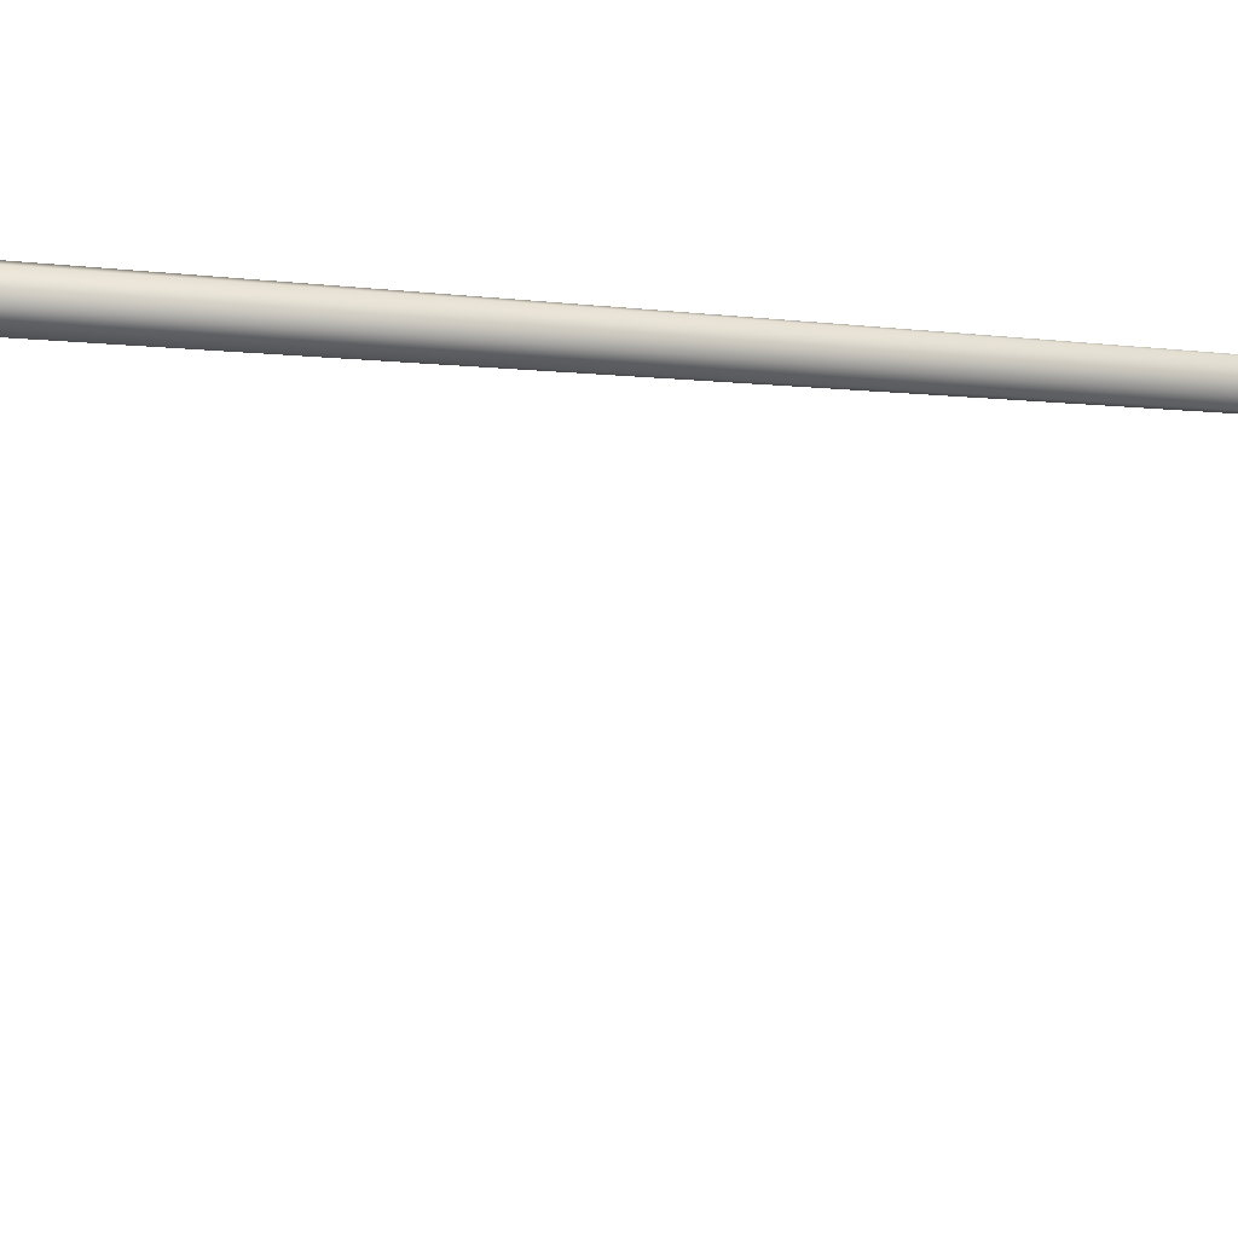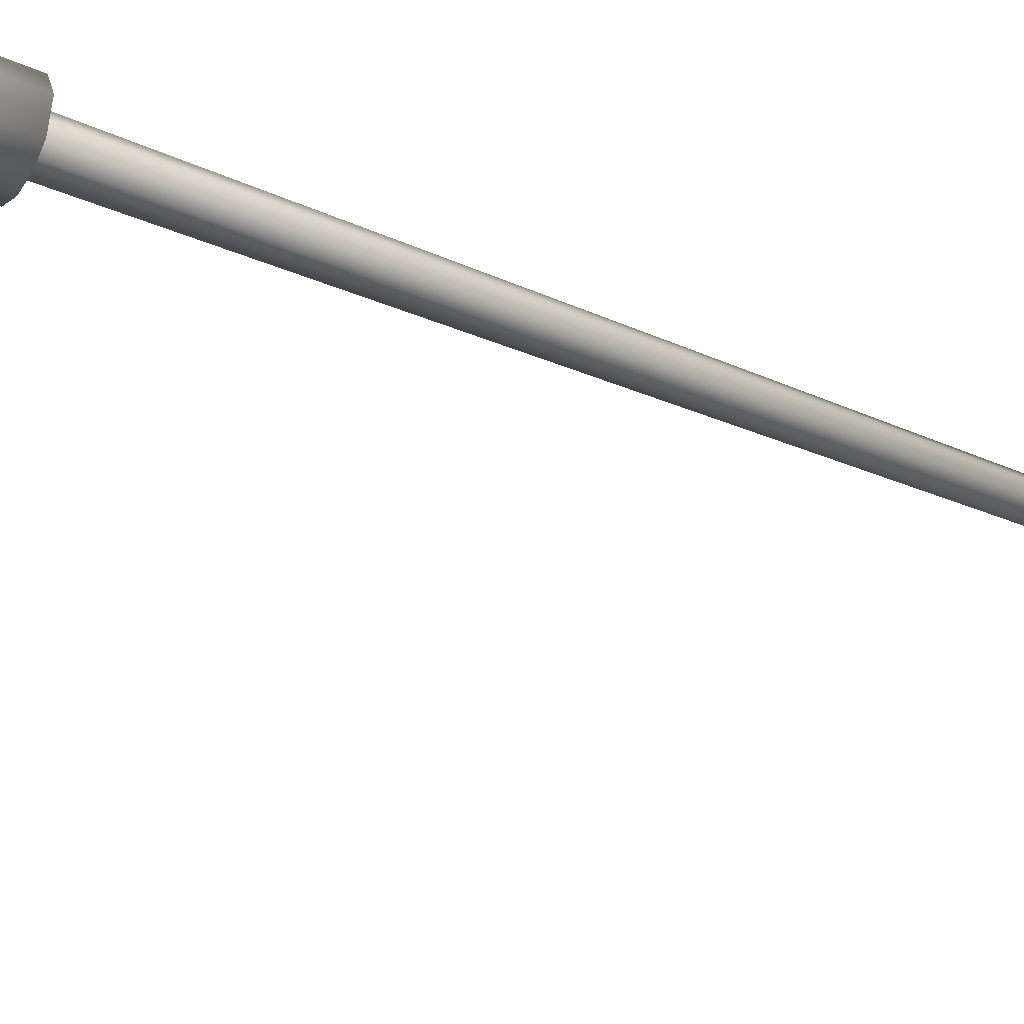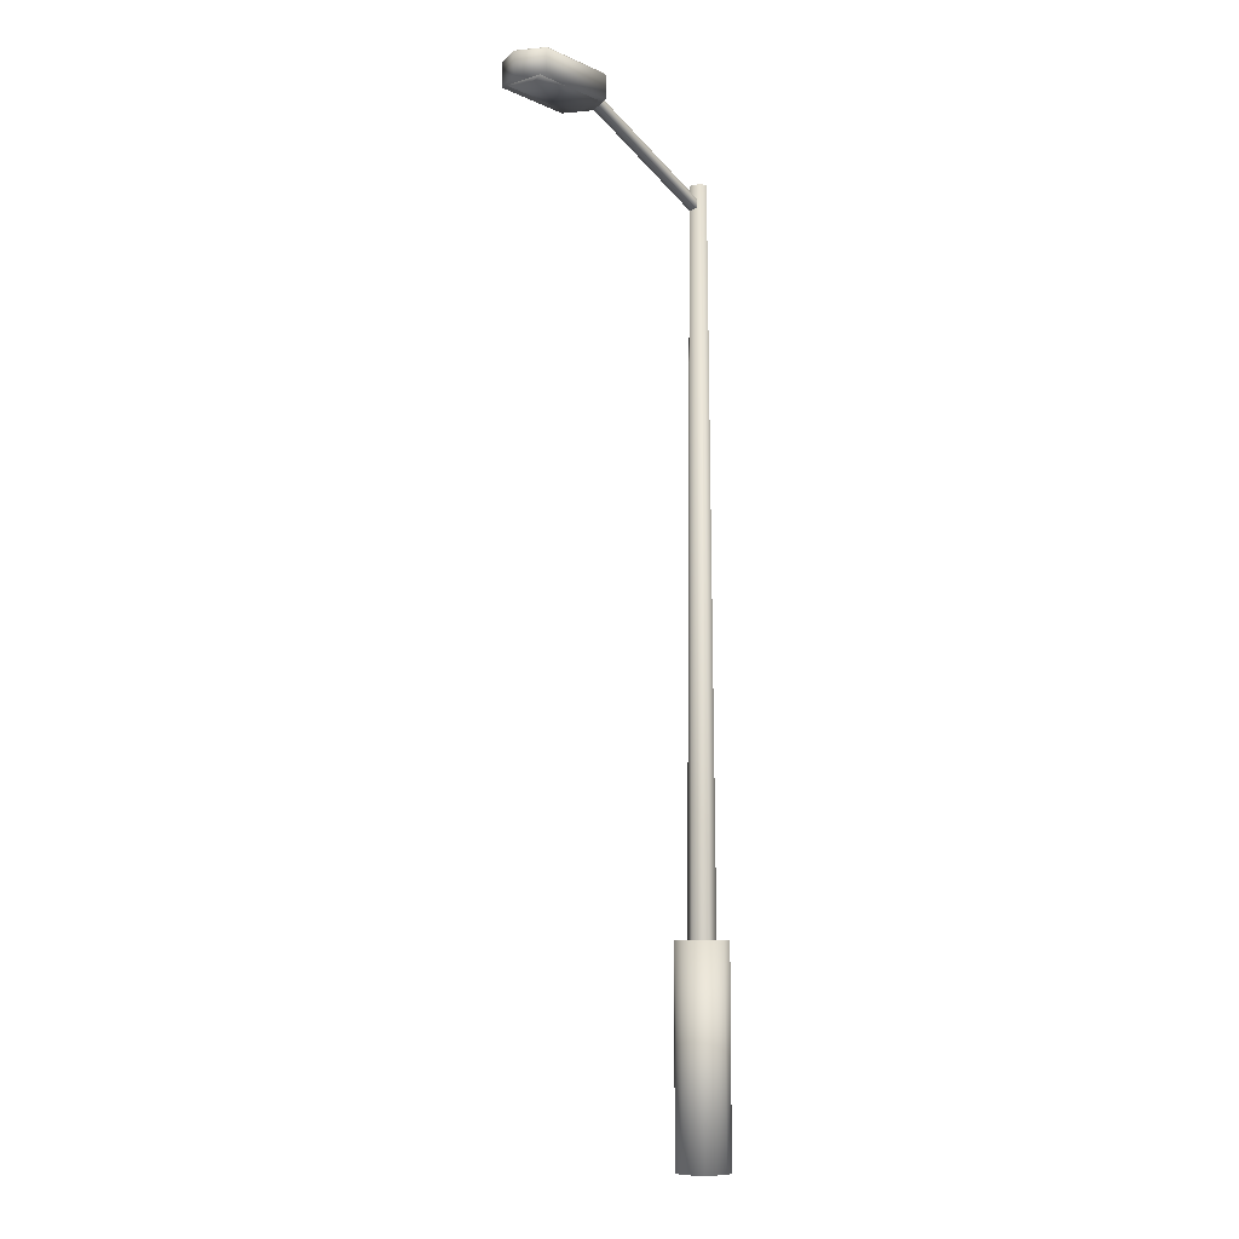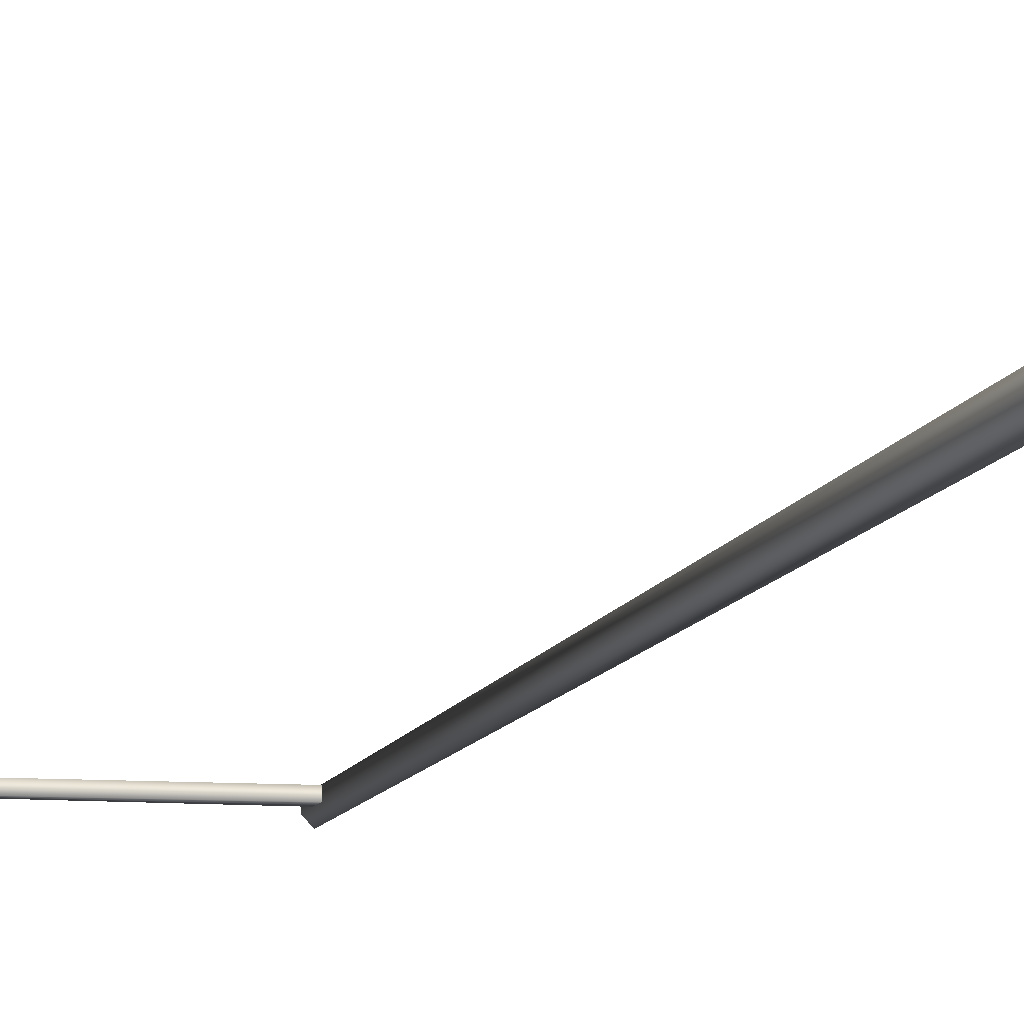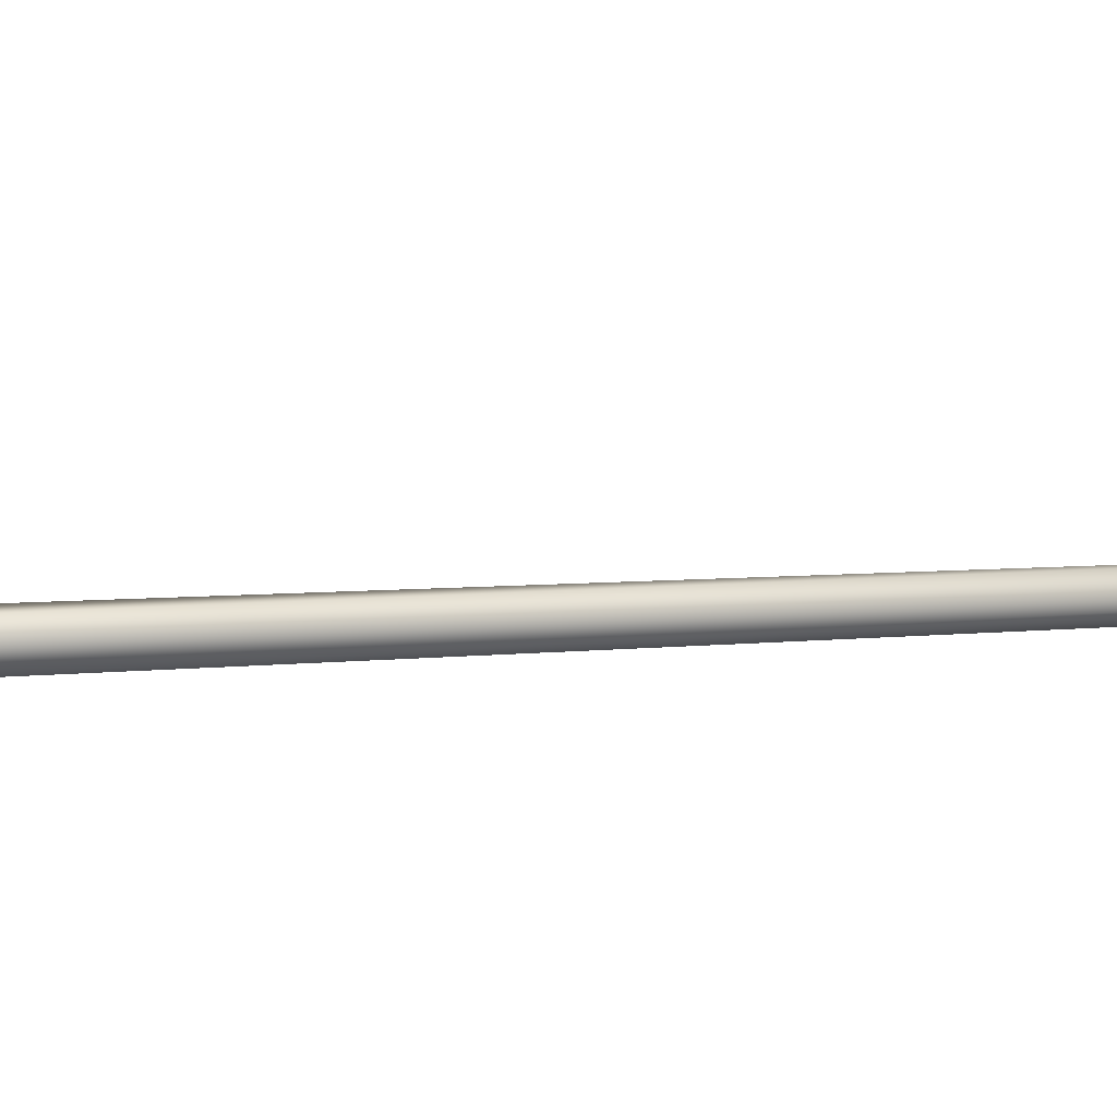
<metadata>
{"format":"obj","ext":"obj","renderer":"f3d","projection":"perspective","resolution":1024,"background":"white","views":[{"elev":-49.8,"azim":85.1,"up":"+Z"},{"elev":-32.9,"azim":58.1,"up":"+Z"},{"elev":-8.4,"azim":-50.0,"up":"+Y"},{"elev":-19.4,"azim":-27.6,"up":"+Z"},{"elev":10.0,"azim":77.9,"up":"+Z"}]}
</metadata>
<code>
o Cylinder
v 2e-06 285.7 -3.199
v 2.431 64.08 -3.58
v 4.05 63.95 0.3933
v 2.465 63.97 3.332
v 2.867 285.7 -0
v -0 285.7 3.199
v -2.431 64.09 3.58
v -2.171 285.6 1.618
v -4.05 63.95 -0.3933
v -2.465 63.97 -3.332
v -2.377 285.6 -1.29
f 2 5 3
f 5 4 3
f 6 7 4
f 7 8 9
f 11 10 9
f 5 1 11
f 1 2 10
f 2 1 5
f 5 6 4
f 7 6 8
f 9 8 11
f 11 1 10
f 11 8 5
f 8 6 5
o Cylinder.001
v -0.2014 0 -8.095
v 0.2014 64 -8.095
v 3.663 0 -7.151
v 3.911 64 -7.018
v 6.619 0 -4.665
v 6.842 64 -4.33
v 7.981 0 -0.9276
v 8.12 64 1.031
v 7.728 0 2.197
v 5.866 0 5.581
v 6.12 64 5.205
v 3.061 0 7.391
v 3.663 64 7.151
v 0.2014 0 8.095
v -0.2014 64 8.095
v -3.663 0 7.151
v -3.911 64 7.018
v -6.12 0 5.205
v -6.299 64 4.987
v -7.647 0 2.467
v -7.728 64 2.197
v -7.978 0 -1.382
v -7.981 64 -0.9276
v -6.619 64 -4.665
v -6.299 0 -4.987
v -3.911 0 -7.018
v -3.663 64 -7.151
f 19 20 18
f 24 23 21
f 35 36 33
f 16 15 17
f 18 17 19
f 20 22 21
f 23 26 25
f 22 24 21
f 27 26 28
f 29 28 30
f 31 30 32
f 31 34 33
f 36 38 37
f 34 35 33
f 15 32 22
f 14 13 15
f 12 38 13
f 37 14 23
f 16 14 15
f 18 16 17
f 20 19 22
f 23 24 26
f 27 25 26
f 29 27 28
f 31 29 30
f 31 32 34
f 36 35 38
f 30 28 24
f 28 26 24
f 24 22 32
f 22 19 17
f 17 15 22
f 15 13 38
f 32 38 34
f 38 35 34
f 15 38 32
f 32 30 24
f 14 12 13
f 12 37 38
f 23 25 27
f 27 29 23
f 29 31 23
f 31 33 36
f 36 37 23
f 37 12 14
f 14 16 18
f 23 18 20
f 14 18 23
f 20 21 23
f 31 36 23
o Cylinder.002
v -52.51 299.1 -1.419
v 0.2547 280.5 -1.094
v -51.22 302.2 -0.9171
v 0.187 280.3 1.169
v -51.4 301.8 1.297
v -0.821 277.9 1.564
v -52.43 299.3 1.446
v -1.049 277.4 -1.252
f 39 40 46
f 41 42 40
f 43 44 42
f 45 46 44
f 39 41 40
f 41 43 42
f 43 45 44
f 45 39 46
o Cube
v -76.73 295.2 8.197
v -79.25 303 0
v -76.73 295.2 -8.197
v -76.43 303.3 0
v -51.83 295.2 8.197
v -47.87 295.2 0
v -51.83 295.2 -8.197
v -80.69 295.2 0
v -73.5 303.3 6.07
v -76.73 302.3 8.197
v -75.64 303 7.481
v -73.5 303.3 -6.07
v -76.73 302.3 -8.197
v -75.64 303 -7.481
v -55.06 303.3 6.07
v -51.83 302.3 8.197
v -52.92 303 7.481
v -55.06 303.3 -6.07
v -51.83 302.3 -8.197
v -52.92 303 -7.481
v -80.69 302.3 0
v -52.13 303.3 0
v -49.31 303 0
v -47.87 302.3 0
f 68 55 61
f 70 51 52
f 66 70 65
f 67 49 54
f 54 51 47
f 59 53 49
f 58 48 50
f 60 67 48
f 64 60 58
f 66 59 60
f 61 69 68
f 63 70 69
f 55 63 61
f 57 62 63
f 62 47 51
f 64 69 66
f 57 67 56
f 55 48 57
f 53 54 49
f 56 54 47
f 65 52 53
f 58 68 64
f 68 50 55
f 70 62 51
f 66 69 70
f 67 59 49
f 54 52 51
f 59 65 53
f 58 60 48
f 60 59 67
f 64 66 60
f 66 65 59
f 61 63 69
f 63 62 70
f 55 57 63
f 57 56 62
f 62 56 47
f 64 68 69
f 57 48 67
f 55 50 48
f 53 52 54
f 56 67 54
f 65 70 52
f 58 50 68
o Cylinder.003
v -76.82 296 -6.472
v -52.8 296 -6.472
v -76.82 295.1 -5.98
v -52.8 295.1 -5.98
v -76.82 294.3 -4.577
v -52.8 294.3 -4.577
v -76.82 293.8 -2.477
v -52.8 293.8 -2.477
v -76.82 293.6 0
v -52.8 293.6 0
v -76.82 293.8 2.477
v -52.8 293.8 2.477
v -76.82 294.3 4.577
v -52.8 294.3 4.577
v -76.82 295.1 5.98
v -52.8 295.1 5.98
v -76.82 296 6.472
v -52.8 296 6.472
v -52.8 297 5.98
v -52.8 297.8 4.577
v -76.82 298.3 2.477
v -52.8 297.8 -4.577
v -76.82 297 -5.98
v -52.8 297 -5.98
f 72 73 71
f 74 75 73
f 76 77 75
f 78 79 77
f 80 81 79
f 82 83 81
f 84 85 83
f 86 87 85
f 76 92 90
f 85 91 93
f 72 74 73
f 74 76 75
f 76 78 77
f 78 80 79
f 80 82 81
f 82 84 83
f 84 86 85
f 86 88 87
f 76 74 72
f 72 94 92
f 90 89 88
f 88 86 84
f 84 82 80
f 80 78 76
f 76 72 92
f 90 88 76
f 88 84 76
f 84 80 76
f 93 71 73
f 73 75 93
f 75 77 93
f 77 79 85
f 79 81 85
f 81 83 85
f 85 87 91
f 93 77 85

</code>
